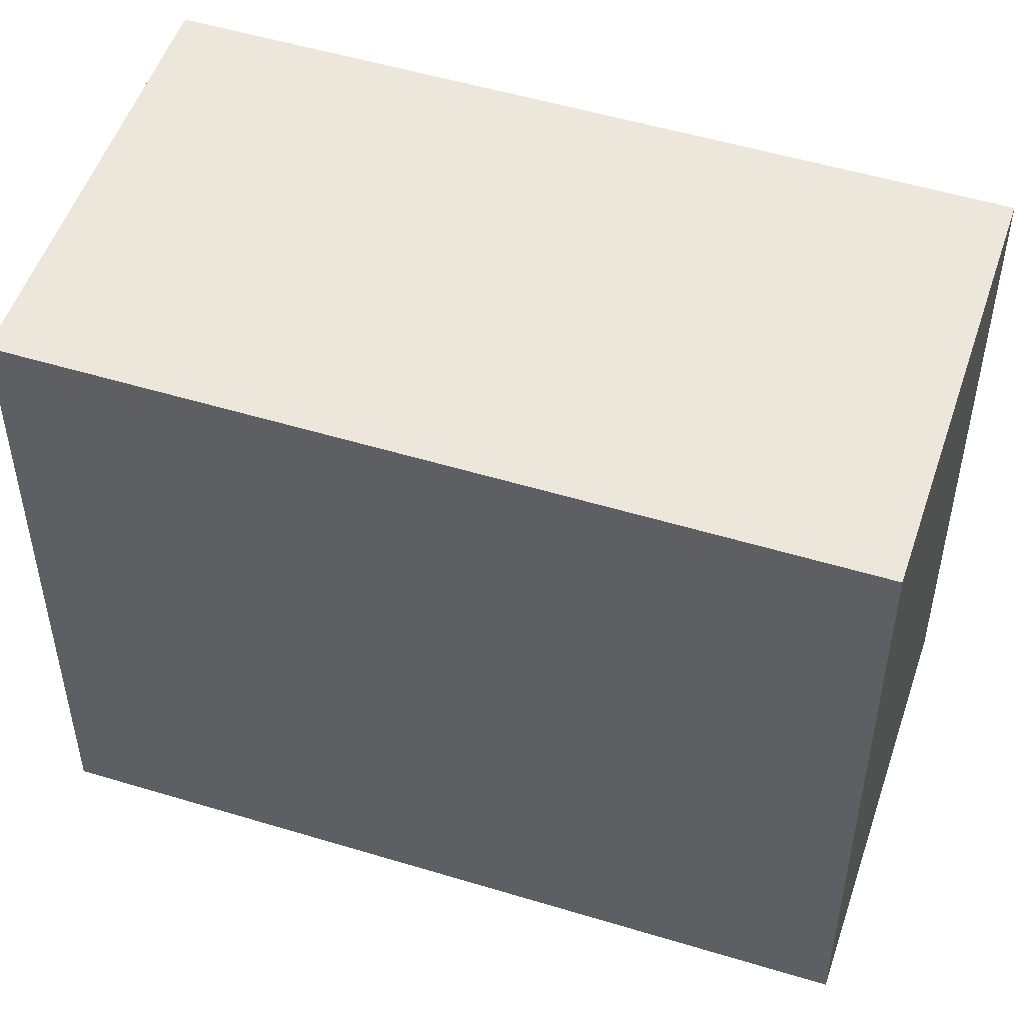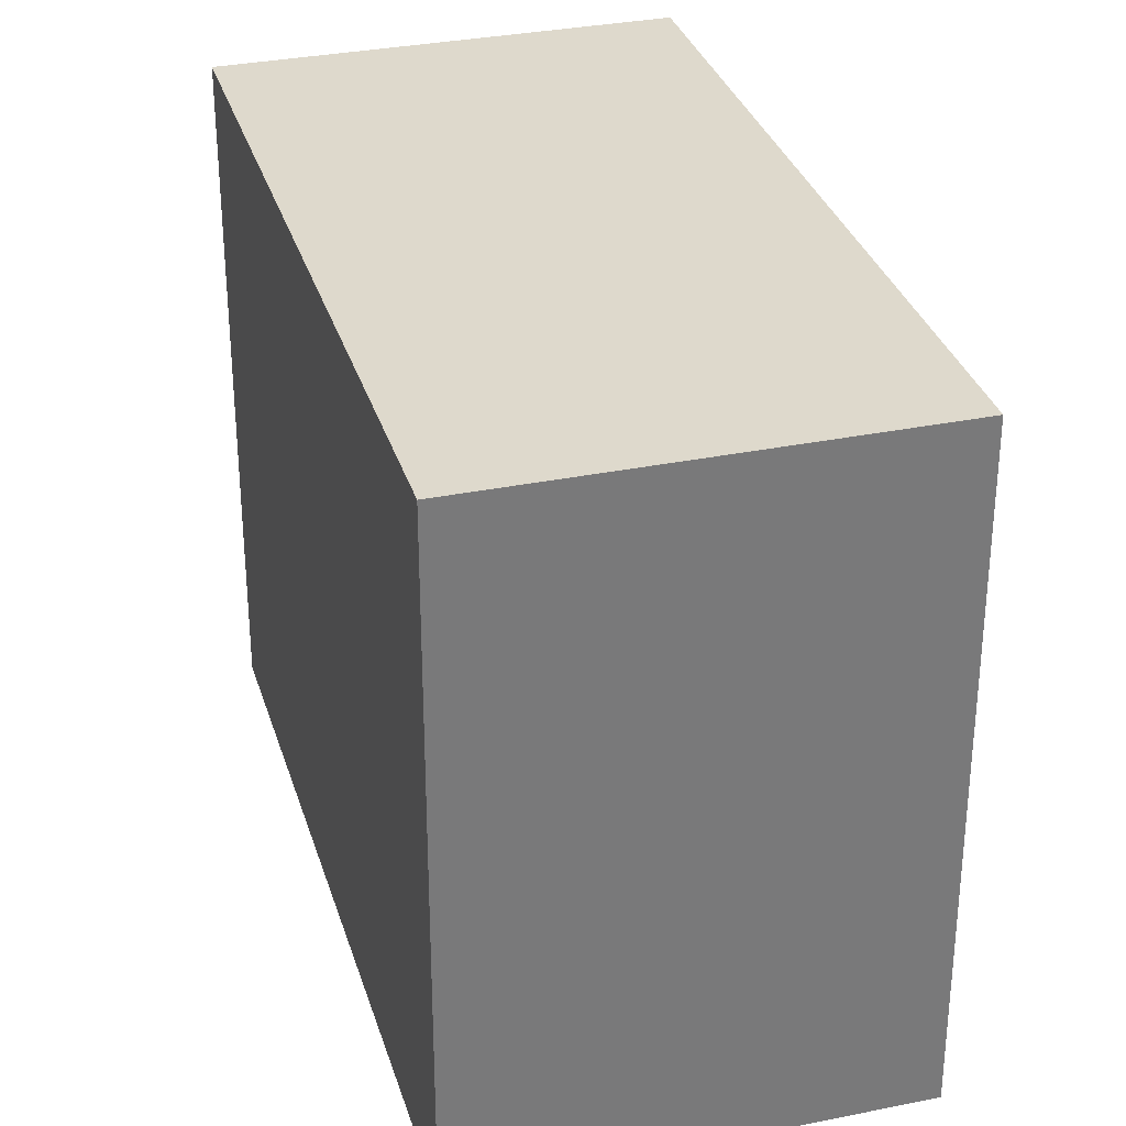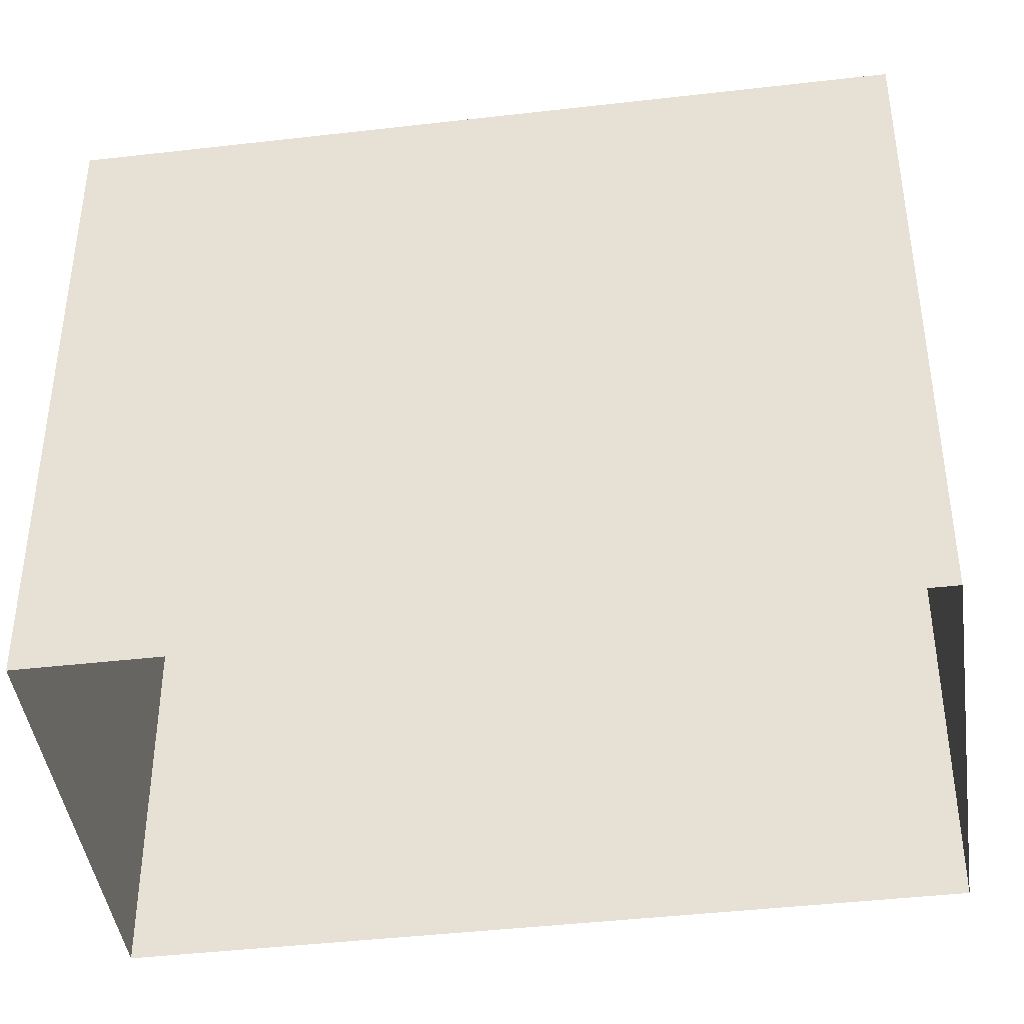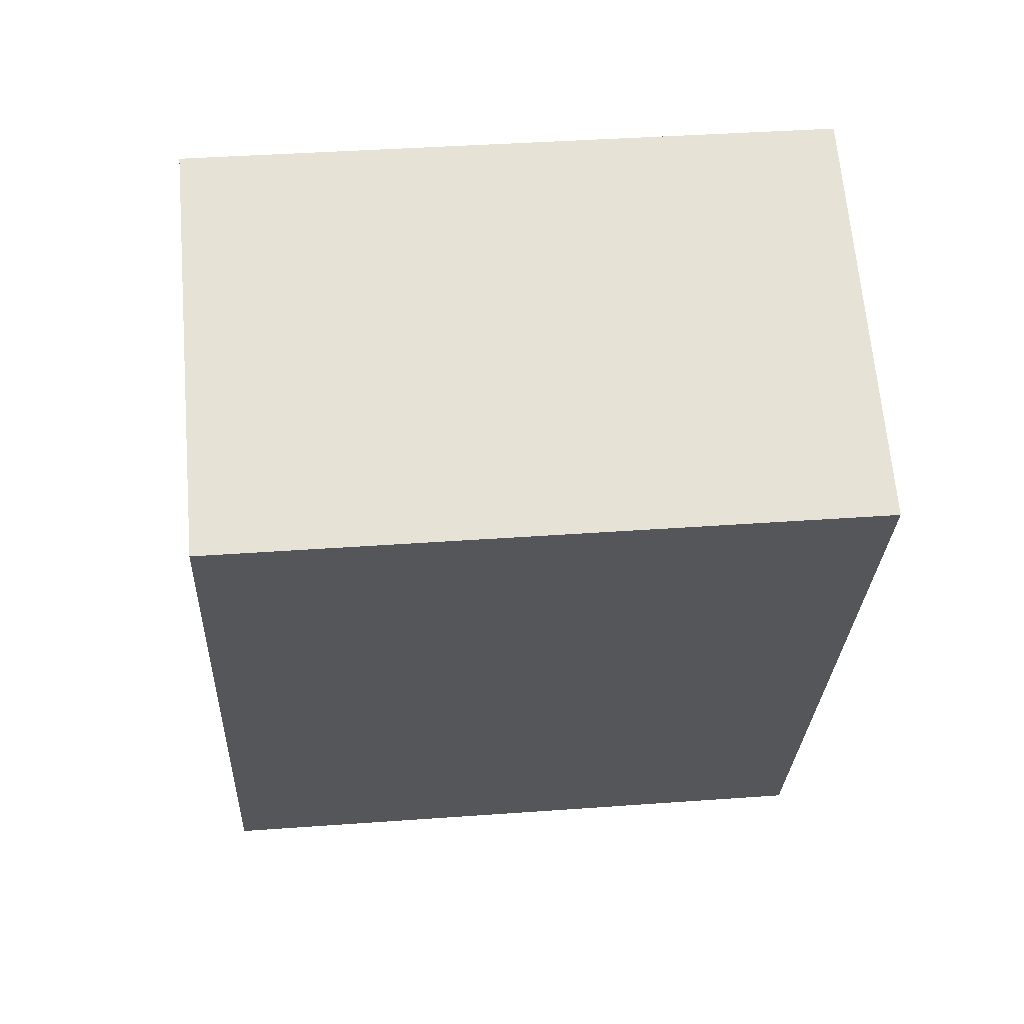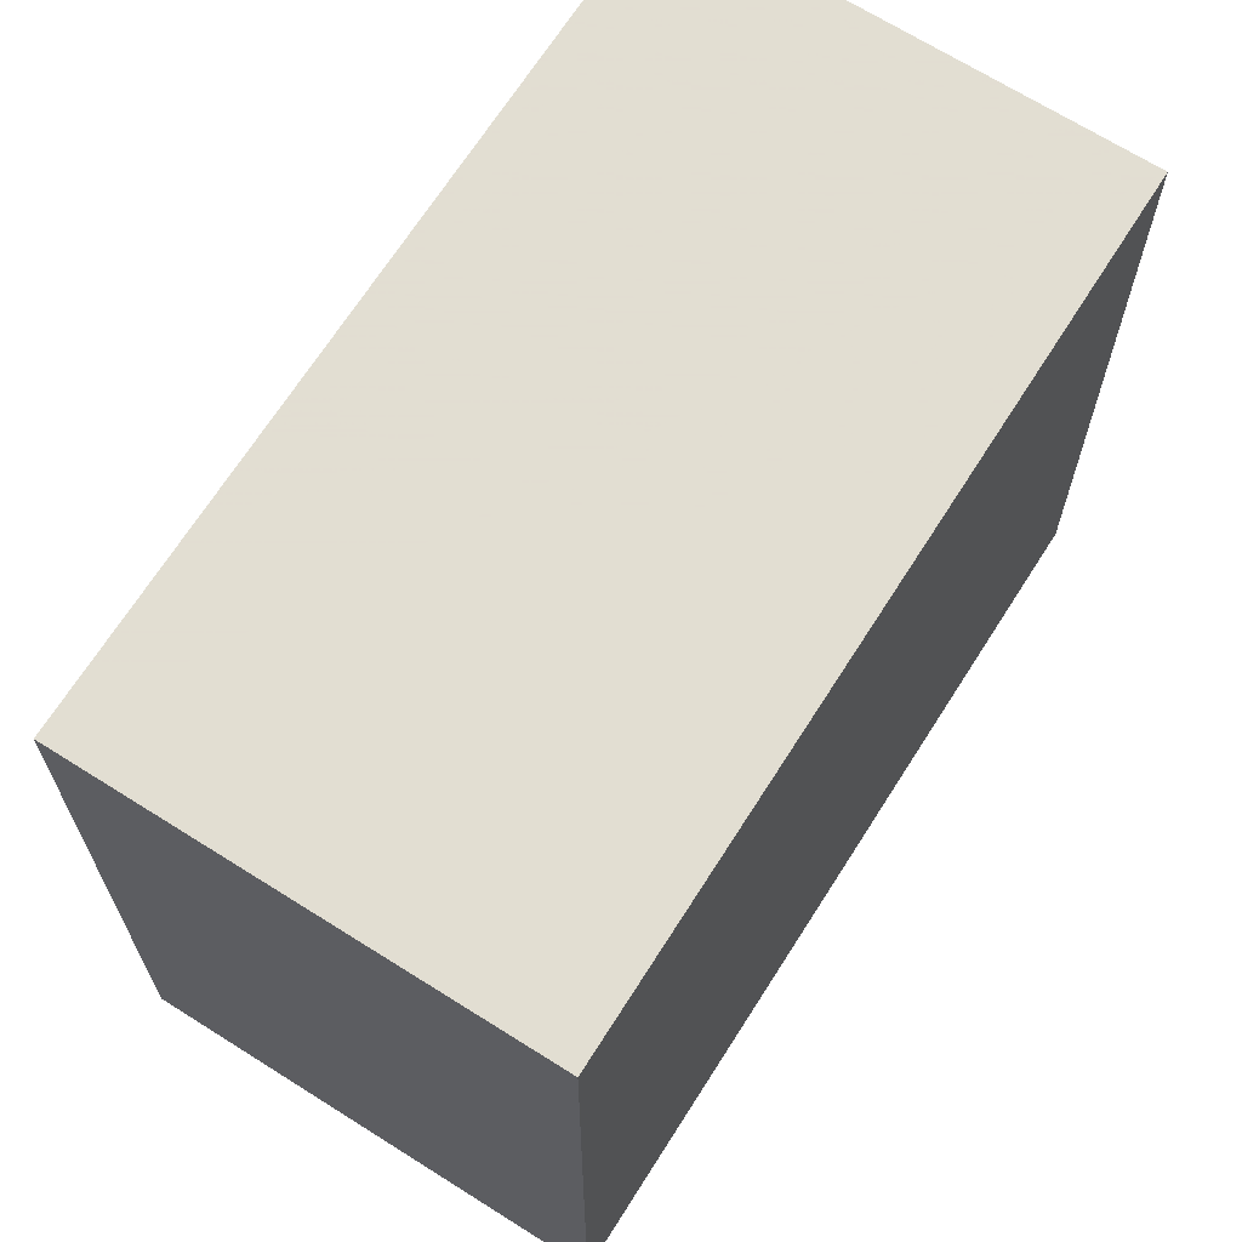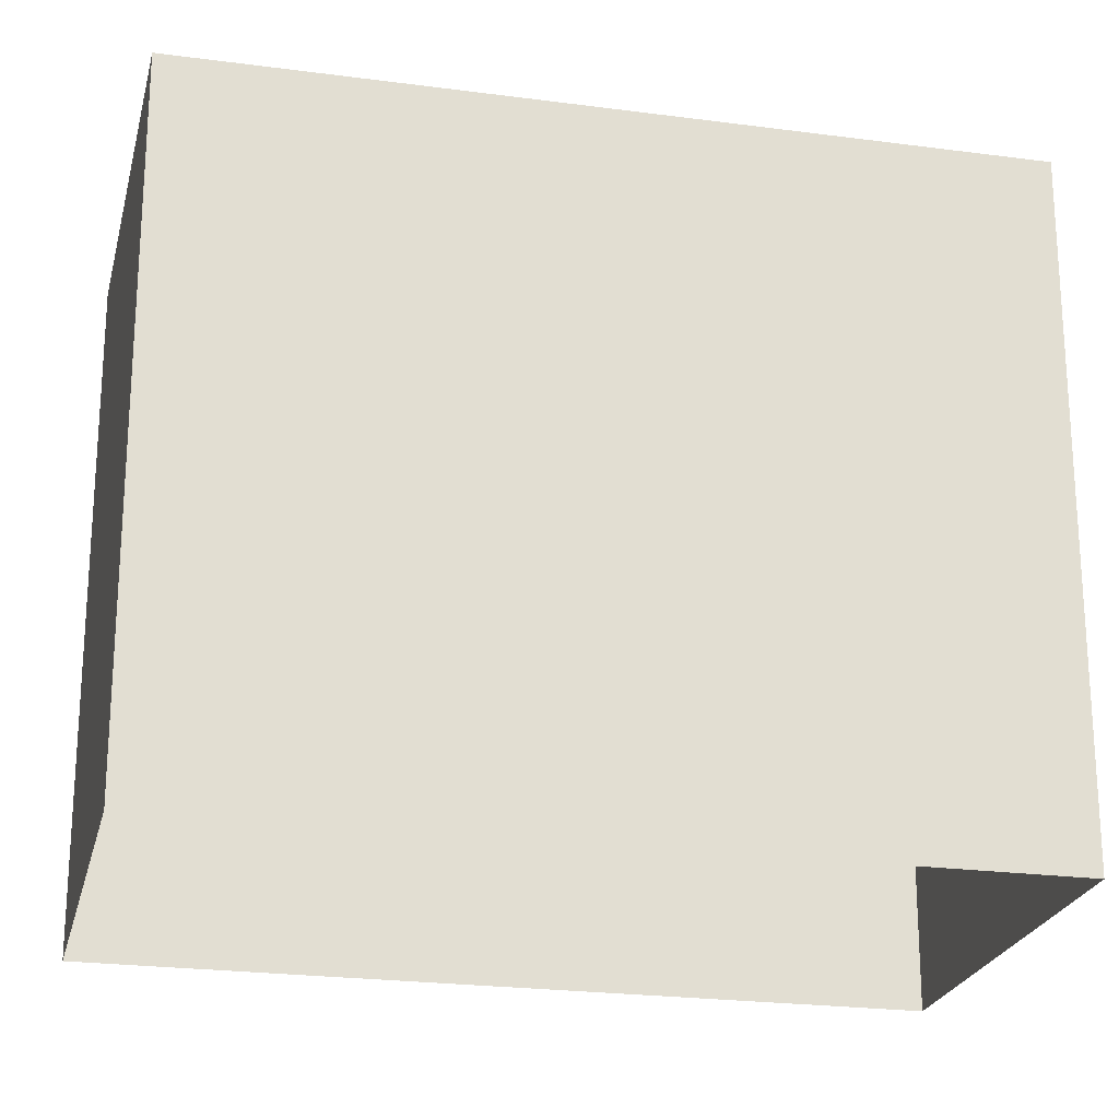
<metadata>
{"format":"obj","ext":"obj","renderer":"f3d","projection":"perspective","resolution":1024,"background":"white","views":[{"elev":51.7,"azim":-97.9,"up":"+Z"},{"elev":32.2,"azim":-42.1,"up":"+Z"},{"elev":-42.7,"azim":71.7,"up":"+Z"},{"elev":37.9,"azim":84.7,"up":"+Y"},{"elev":68.1,"azim":-173.8,"up":"+Z"},{"elev":-22.9,"azim":-129.0,"up":"+Z"}]}
</metadata>
<code>
v -5708 -3.567e+04 3.792
v -5703 -3.566e+04 3.795
v -5697 -3.566e+04 3.793
v -5702 -3.567e+04 3.79
v -5708 -3.567e+04 13.11
v -5702 -3.567e+04 13.11
v -5697 -3.566e+04 13.11
v -5703 -3.566e+04 13.12
f 1 2 3
f 4 1 3
f 5 6 7
f 8 5 7
f 6 4 3
f 7 6 3
f 6 1 4
f 6 5 1
f 5 2 1
f 5 8 2
f 7 3 2
f 8 7 2

</code>
